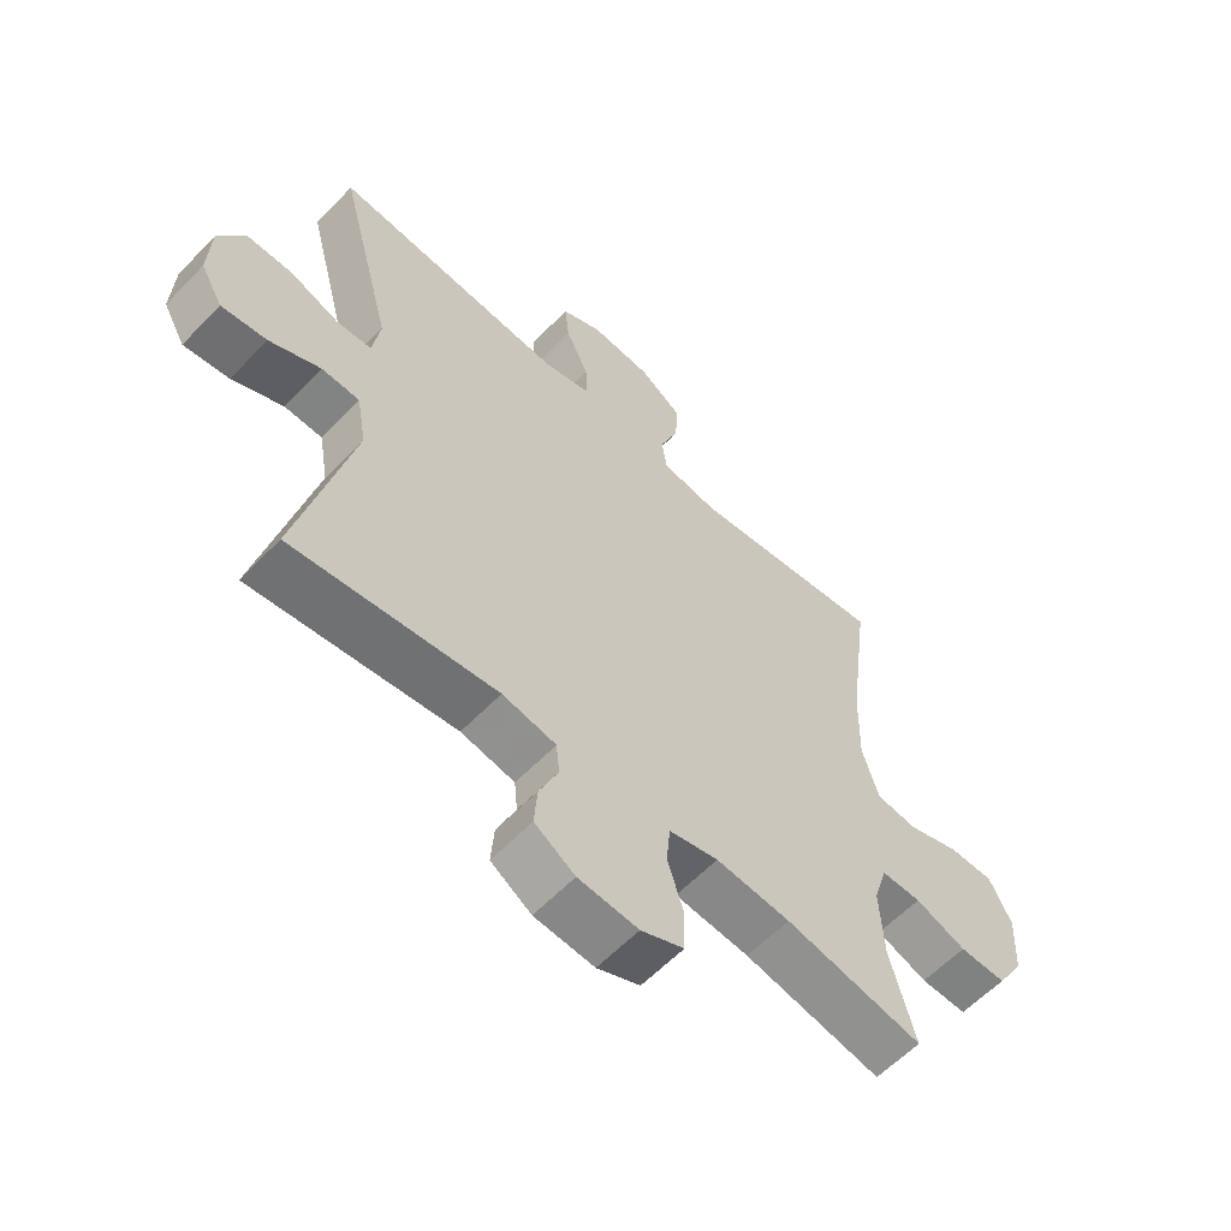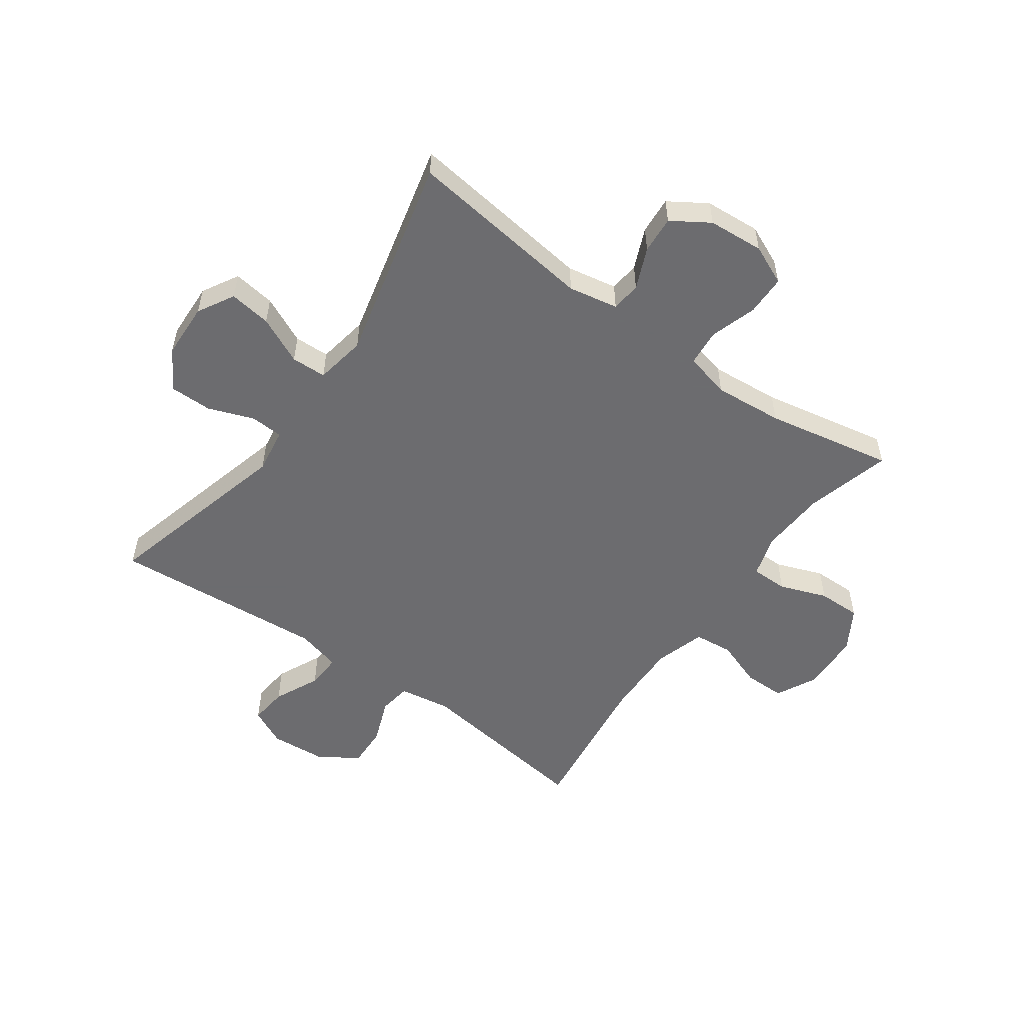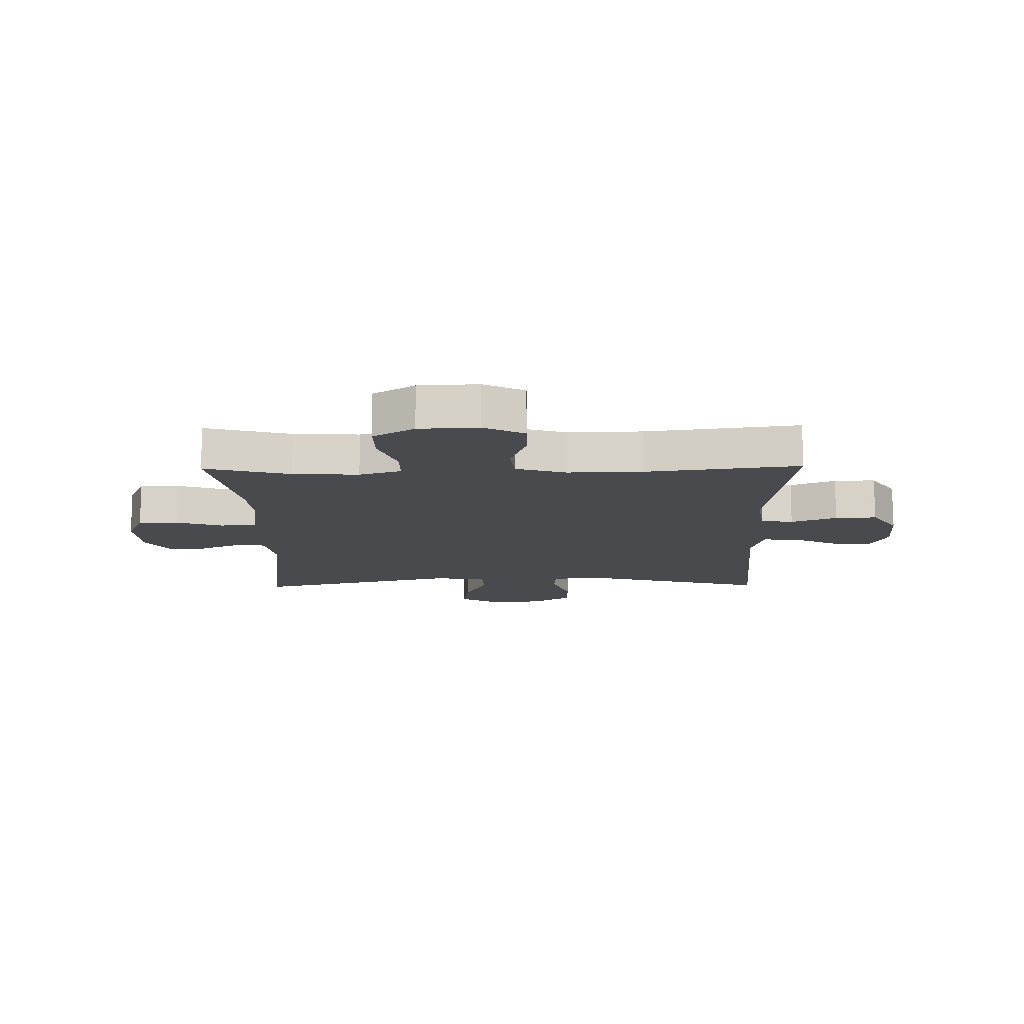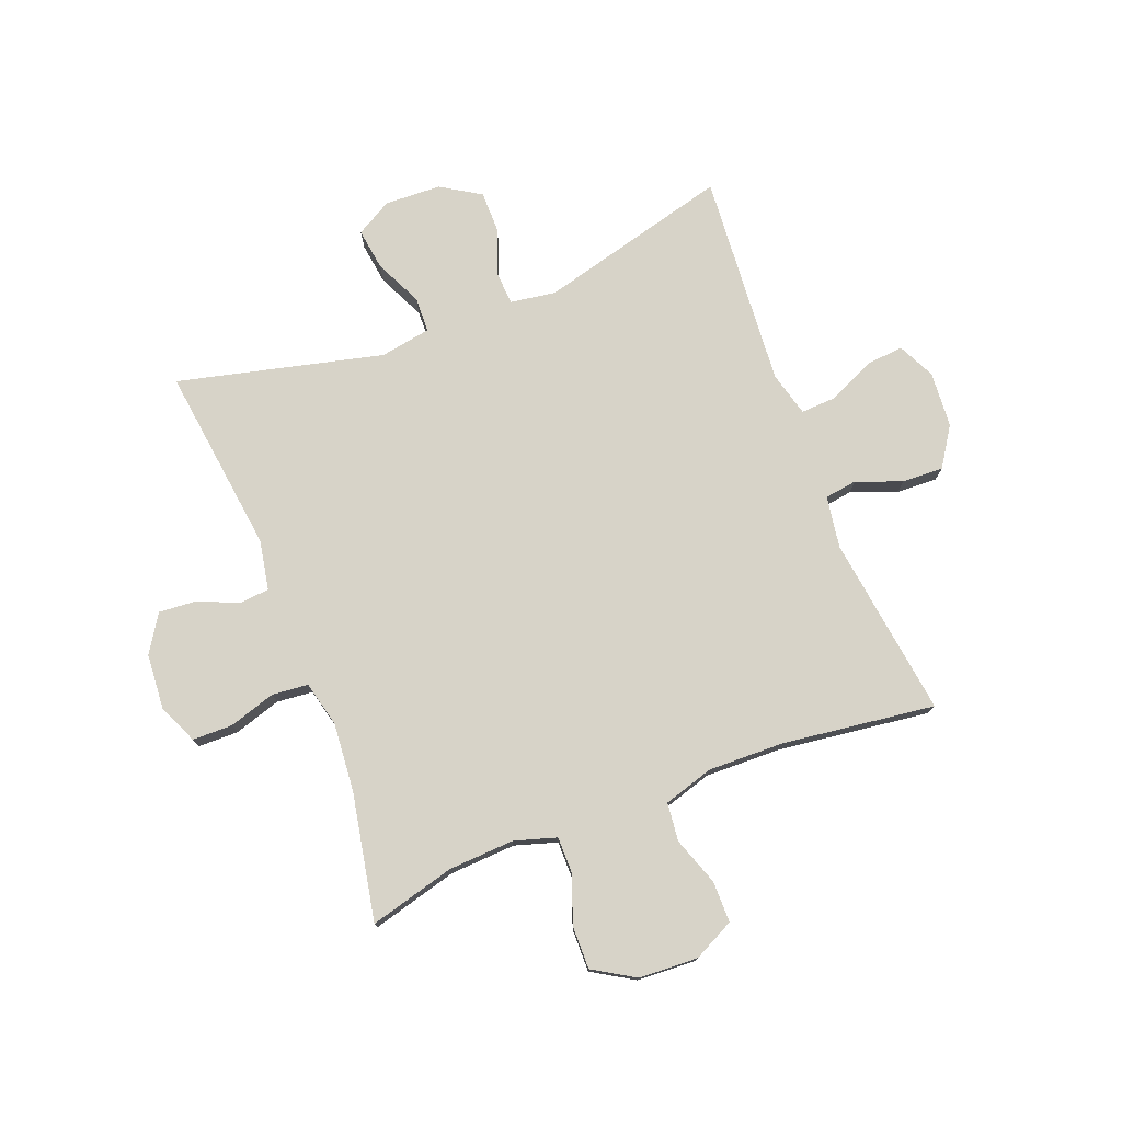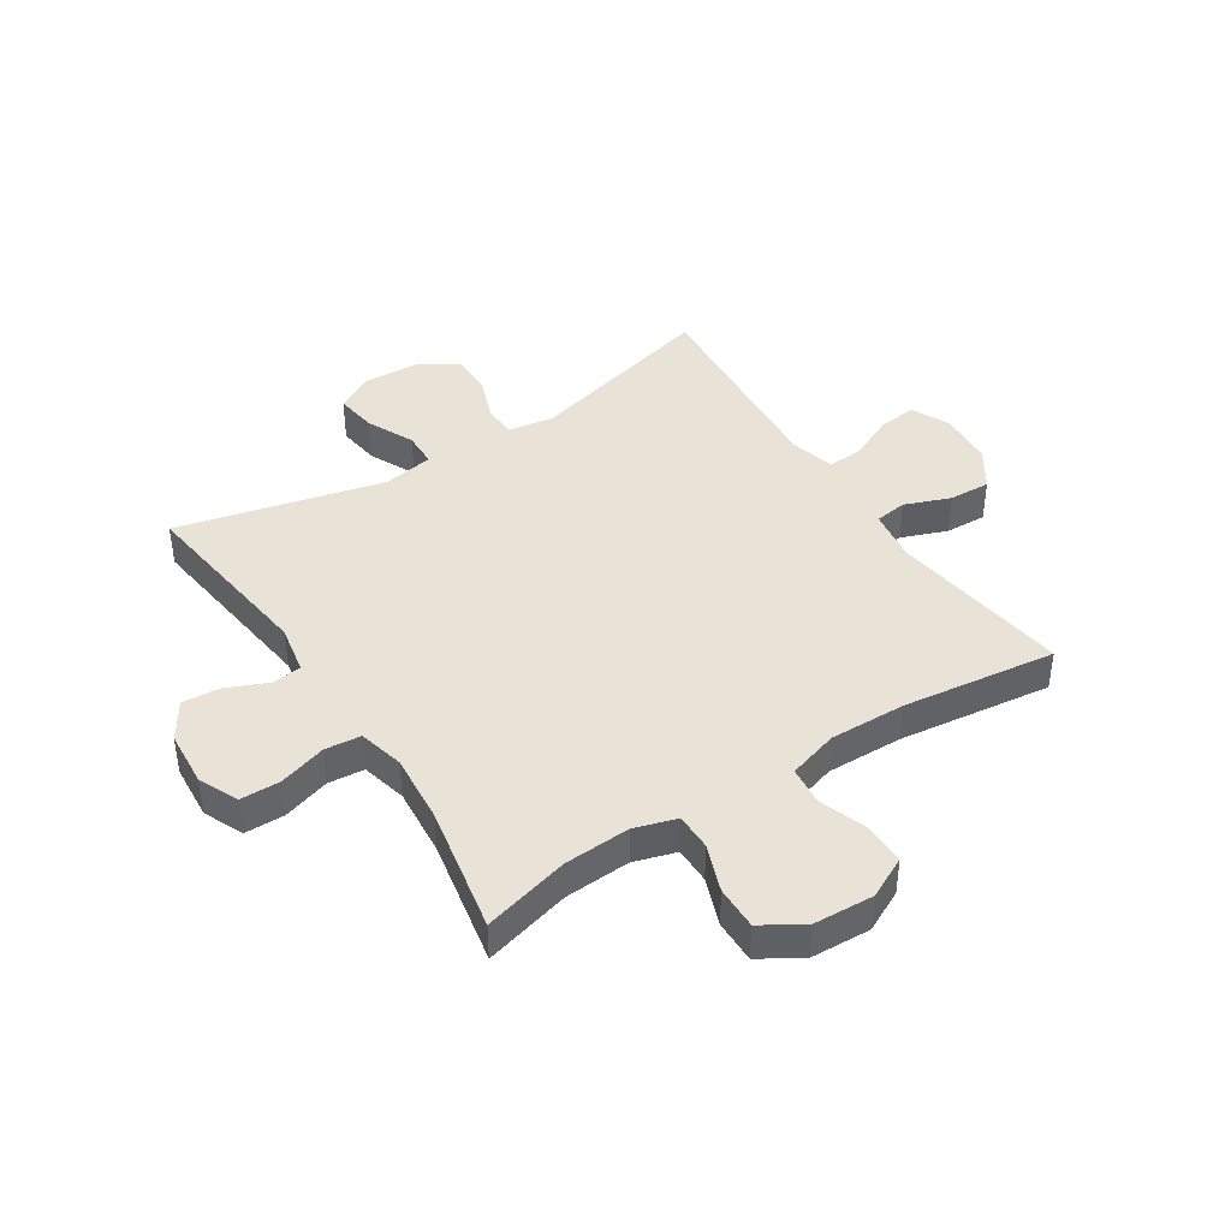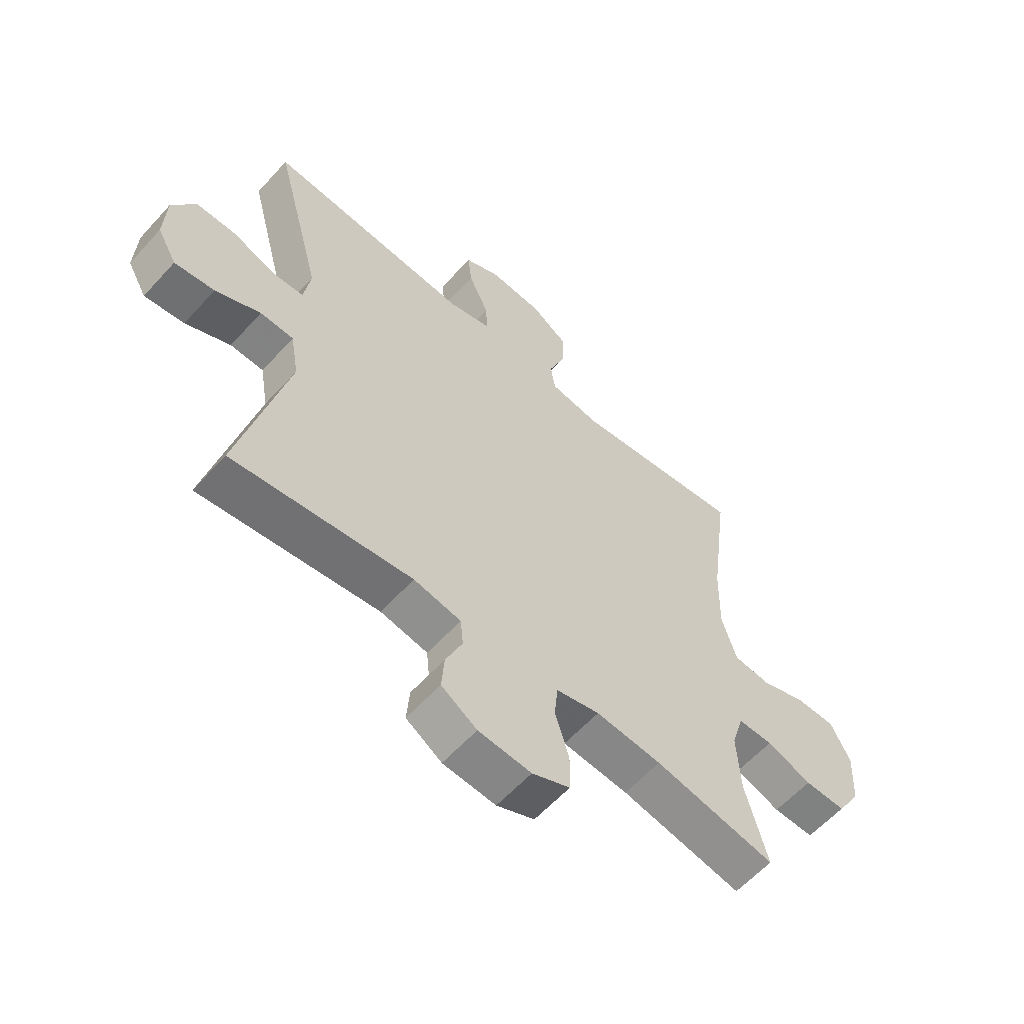
<metadata>
{"format":"obj","ext":"obj","renderer":"f3d","projection":"perspective","resolution":1024,"background":"white","views":[{"elev":-59.8,"azim":136.5,"up":"+Z"},{"elev":-53.8,"azim":144.4,"up":"+Y"},{"elev":-13.4,"azim":-89.0,"up":"+Y"},{"elev":76.5,"azim":-111.2,"up":"+Y"},{"elev":41.8,"azim":-122.9,"up":"+Y"},{"elev":-59.8,"azim":138.1,"up":"+Z"}]}
</metadata>
<code>
v -0.5 0.07 -0.5
v -0.461 0.07 -0.353
v -0.455 0.07 -0.24
v -0.477 0.07 -0.168
v -0.54 0.07 -0.168
v -0.621 0.07 -0.198
v -0.695 0.07 -0.199
v -0.738 0.07 -0.128
v -0.743 0.07 -0.026
v -0.708 0.07 0.044
v -0.637 0.07 0.044
v -0.555 0.07 0.015
v -0.489 0.07 0.022
v -0.463 0.07 0.108
v -0.466 0.07 0.238
v -0.5 0.07 0.5
v -0.189 0.07 0.458
v -0.1 0.07 0.472
v -0.092 0.07 0.527
v -0.122 0.07 0.605
v -0.125 0.07 0.676
v -0.058 0.07 0.72
v 0.038 0.07 0.727
v 0.102 0.07 0.696
v 0.095 0.07 0.63
v 0.059 0.07 0.552
v 0.056 0.07 0.492
v 0.132 0.07 0.472
v 0.251 0.07 0.481
v 0.5 0.07 0.5
v 0.414 0.07 0.171
v 0.426 0.07 0.093
v 0.482 0.07 0.09
v 0.56 0.07 0.119
v 0.632 0.07 0.119
v 0.674 0.07 0.051
v 0.678 0.07 -0.045
v 0.643 0.07 -0.107
v 0.571 0.07 -0.097
v 0.49 0.07 -0.059
v 0.43 0.07 -0.061
v 0.415 0.07 -0.148
v 0.5 0.07 -0.5
v 0.178 0.07 -0.459
v 0.093 0.07 -0.475
v 0.088 0.07 -0.526
v 0.118 0.07 -0.596
v 0.123 0.07 -0.66
v 0.059 0.07 -0.701
v -0.036 0.07 -0.708
v -0.104 0.07 -0.678
v -0.105 0.07 -0.609
v -0.08 0.07 -0.529
v -0.086 0.07 -0.467
v -0.164 0.07 -0.448
v -0.282 0.07 -0.458
v -0.5 0 -0.5
v -0.461 0 -0.353
v -0.455 0 -0.24
v -0.477 0 -0.168
v -0.54 0 -0.168
v -0.621 0 -0.198
v -0.695 0 -0.199
v -0.738 0 -0.128
v -0.743 0 -0.026
v -0.708 0 0.044
v -0.637 0 0.044
v -0.555 0 0.015
v -0.489 0 0.022
v -0.463 0 0.108
v -0.466 0 0.238
v -0.5 0 0.5
v -0.189 0 0.458
v -0.1 0 0.472
v -0.092 0 0.527
v -0.122 0 0.605
v -0.125 0 0.676
v -0.058 0 0.72
v 0.038 0 0.727
v 0.102 0 0.696
v 0.095 0 0.63
v 0.059 0 0.552
v 0.056 0 0.492
v 0.132 0 0.472
v 0.251 0 0.481
v 0.5 0 0.5
v 0.414 0 0.171
v 0.426 0 0.093
v 0.482 0 0.09
v 0.56 0 0.119
v 0.632 0 0.119
v 0.674 0 0.051
v 0.678 0 -0.045
v 0.643 0 -0.107
v 0.571 0 -0.097
v 0.49 0 -0.059
v 0.43 0 -0.061
v 0.415 0 -0.148
v 0.5 0 -0.5
v 0.178 0 -0.459
v 0.093 0 -0.475
v 0.088 0 -0.526
v 0.118 0 -0.596
v 0.123 0 -0.66
v 0.059 0 -0.701
v -0.036 0 -0.708
v -0.104 0 -0.678
v -0.105 0 -0.609
v -0.08 0 -0.529
v -0.086 0 -0.467
v -0.164 0 -0.448
v -0.282 0 -0.458
f 50 51 52 53
f 50 53 54
f 49 50 54
f 46 47 48 49
f 45 46 49 54
f 44 45 54 55
f 42 43 44
f 41 42 44 55
f 37 38 39 40
f 37 40 41
f 36 37 41
f 33 34 35 36
f 32 33 36 41
f 31 32 41 55
f 29 30 31 55
f 23 24 25 26
f 23 26 27
f 22 23 27
f 19 20 21 22
f 18 19 22 27
f 17 18 27 28
f 15 16 17
f 14 15 17 28
f 9 10 11 12
f 9 12 13
f 8 9 13
f 5 6 7 8
f 4 5 8 13
f 3 4 13 14
f 56 1 2
f 56 2 3
f 28 29 55 56
f 3 14 28 56
f 109 108 107 106
f 110 109 106
f 110 106 105
f 105 104 103 102
f 110 105 102 101
f 111 110 101 100
f 100 99 98
f 111 100 98 97
f 96 95 94 93
f 97 96 93
f 97 93 92
f 92 91 90 89
f 97 92 89 88
f 111 97 88 87
f 111 87 86 85
f 82 81 80 79
f 83 82 79
f 83 79 78
f 78 77 76 75
f 83 78 75 74
f 84 83 74 73
f 73 72 71
f 84 73 71 70
f 68 67 66 65
f 69 68 65
f 69 65 64
f 64 63 62 61
f 69 64 61 60
f 70 69 60 59
f 58 57 112
f 59 58 112
f 112 111 85 84
f 112 84 70 59
f 1 57 58 2
f 2 58 59 3
f 3 59 60 4
f 4 60 61 5
f 5 61 62 6
f 6 62 63 7
f 7 63 64 8
f 8 64 65 9
f 9 65 66 10
f 10 66 67 11
f 11 67 68 12
f 12 68 69 13
f 13 69 70 14
f 14 70 71 15
f 15 71 72 16
f 16 72 73 17
f 17 73 74 18
f 18 74 75 19
f 19 75 76 20
f 20 76 77 21
f 21 77 78 22
f 22 78 79 23
f 23 79 80 24
f 24 80 81 25
f 25 81 82 26
f 26 82 83 27
f 27 83 84 28
f 28 84 85 29
f 29 85 86 30
f 30 86 87 31
f 31 87 88 32
f 32 88 89 33
f 33 89 90 34
f 34 90 91 35
f 35 91 92 36
f 36 92 93 37
f 37 93 94 38
f 38 94 95 39
f 39 95 96 40
f 40 96 97 41
f 41 97 98 42
f 42 98 99 43
f 43 99 100 44
f 44 100 101 45
f 45 101 102 46
f 46 102 103 47
f 47 103 104 48
f 48 104 105 49
f 49 105 106 50
f 50 106 107 51
f 51 107 108 52
f 52 108 109 53
f 53 109 110 54
f 54 110 111 55
f 55 111 112 56
f 56 112 57 1

</code>
